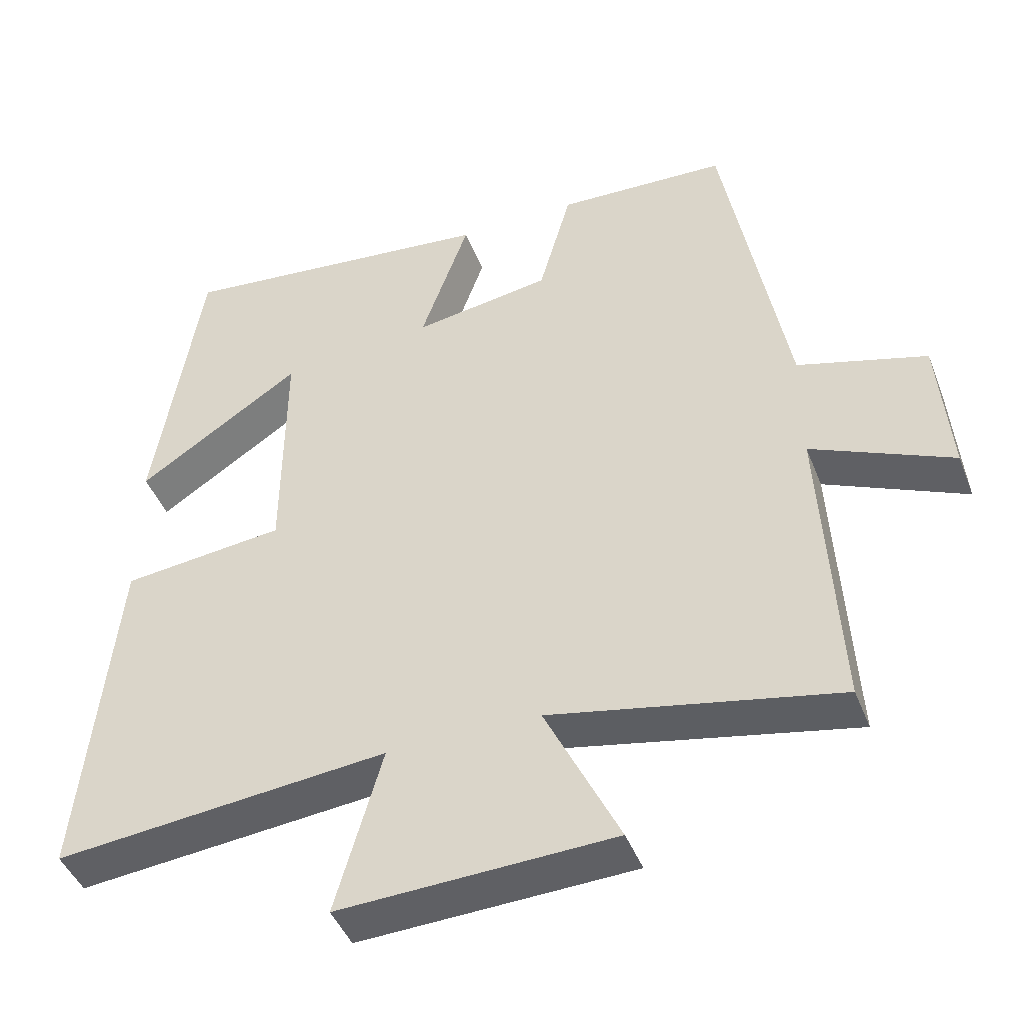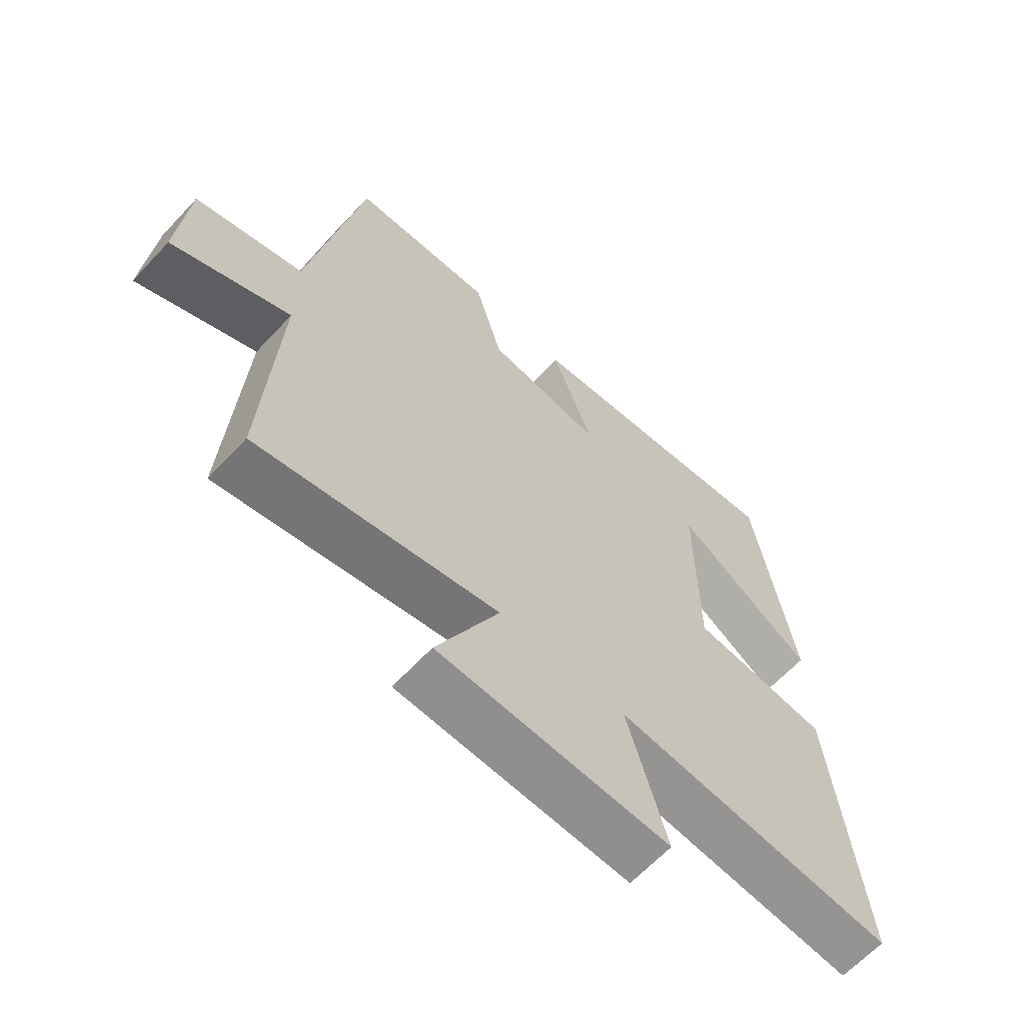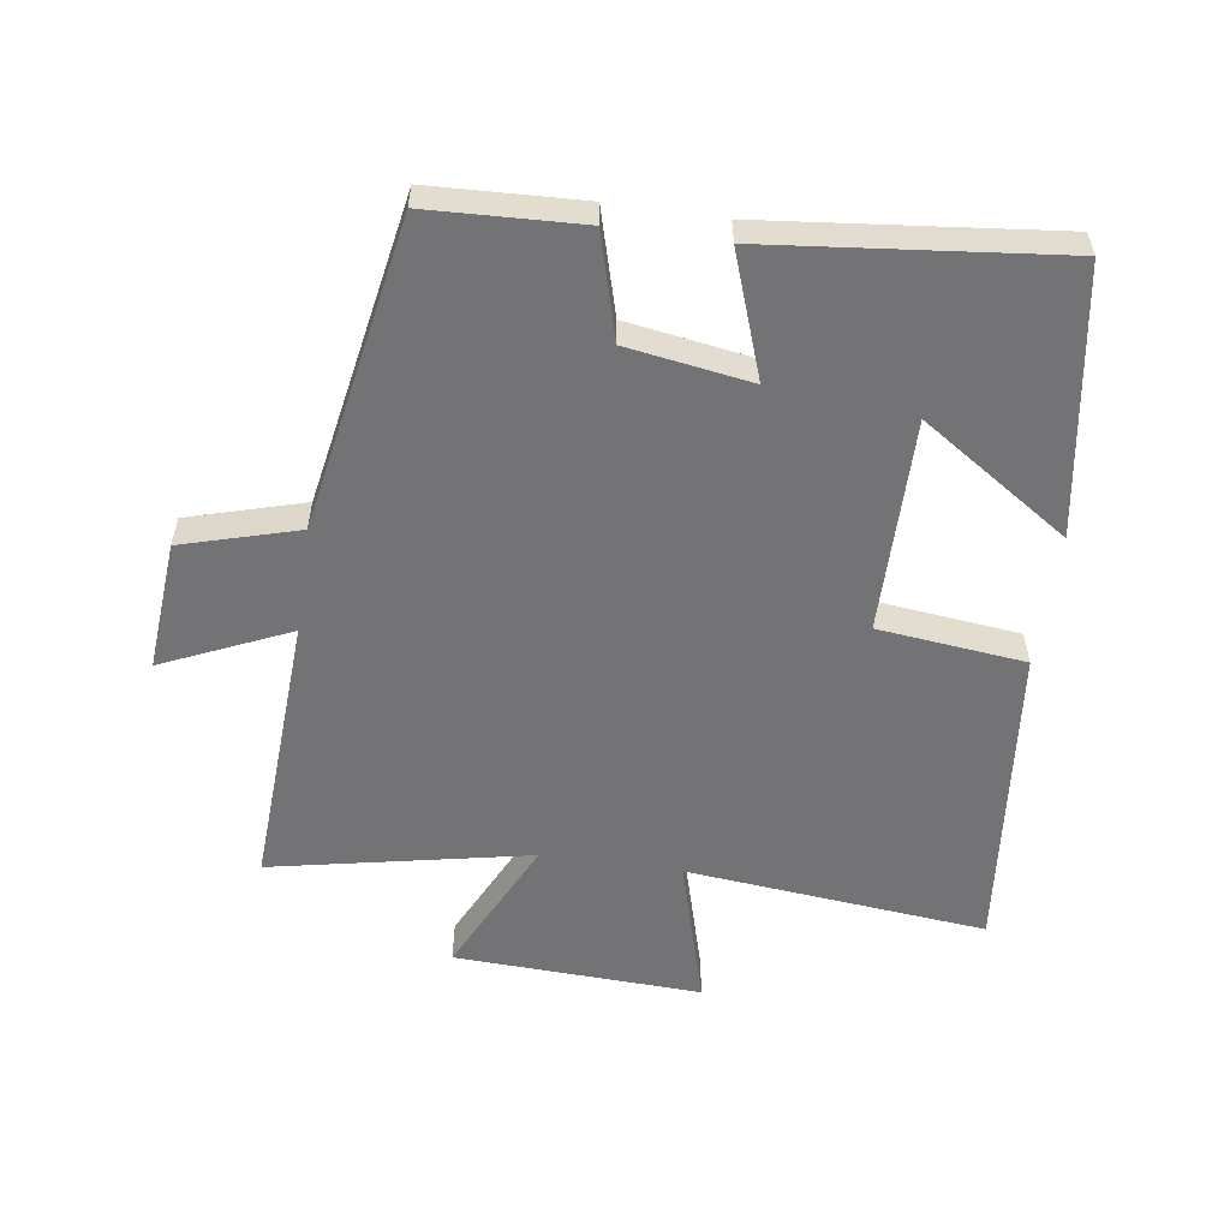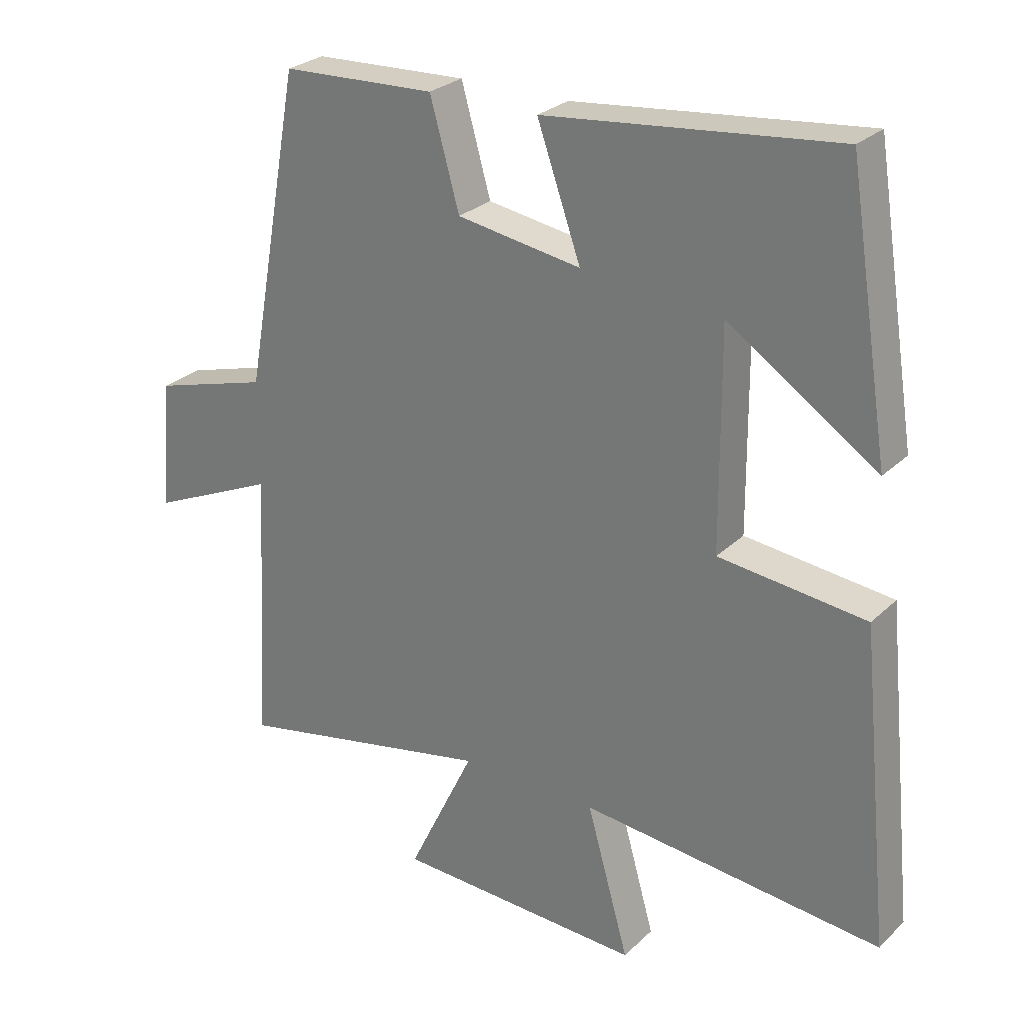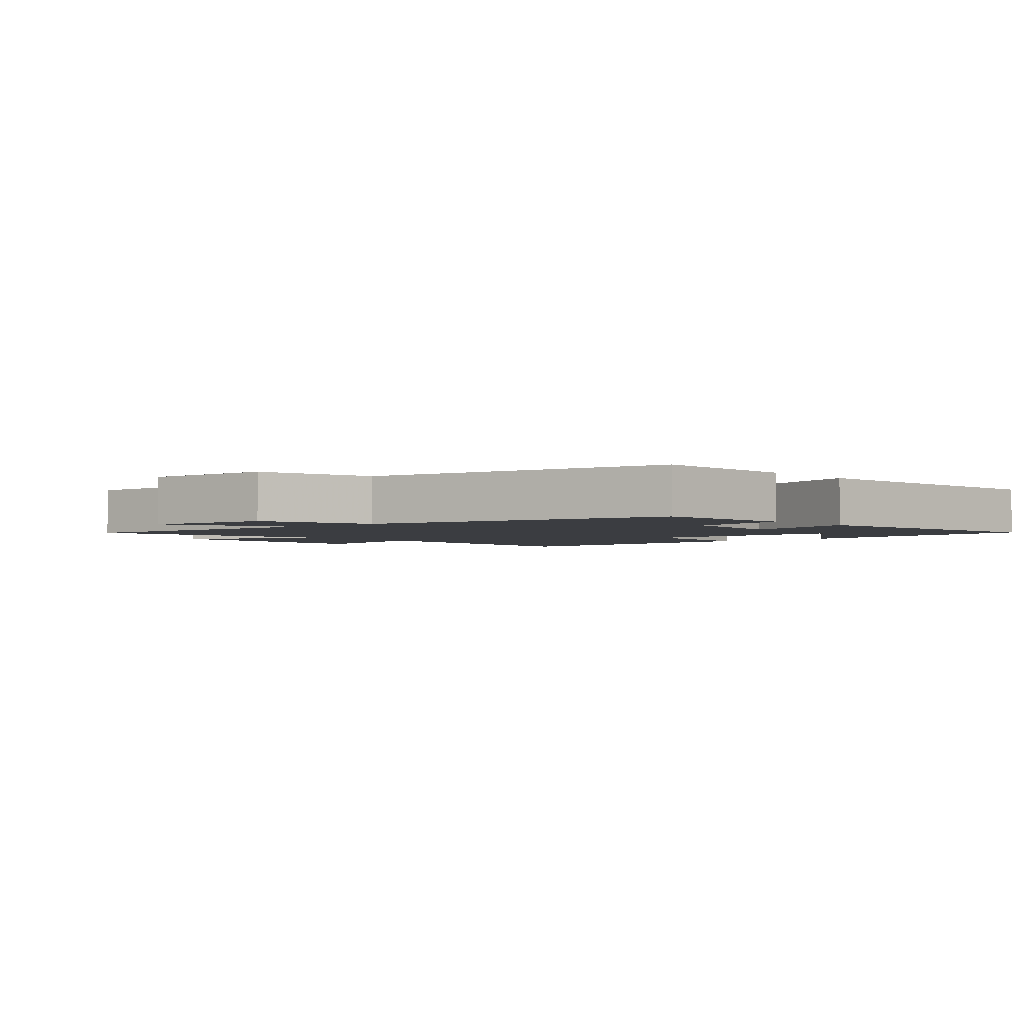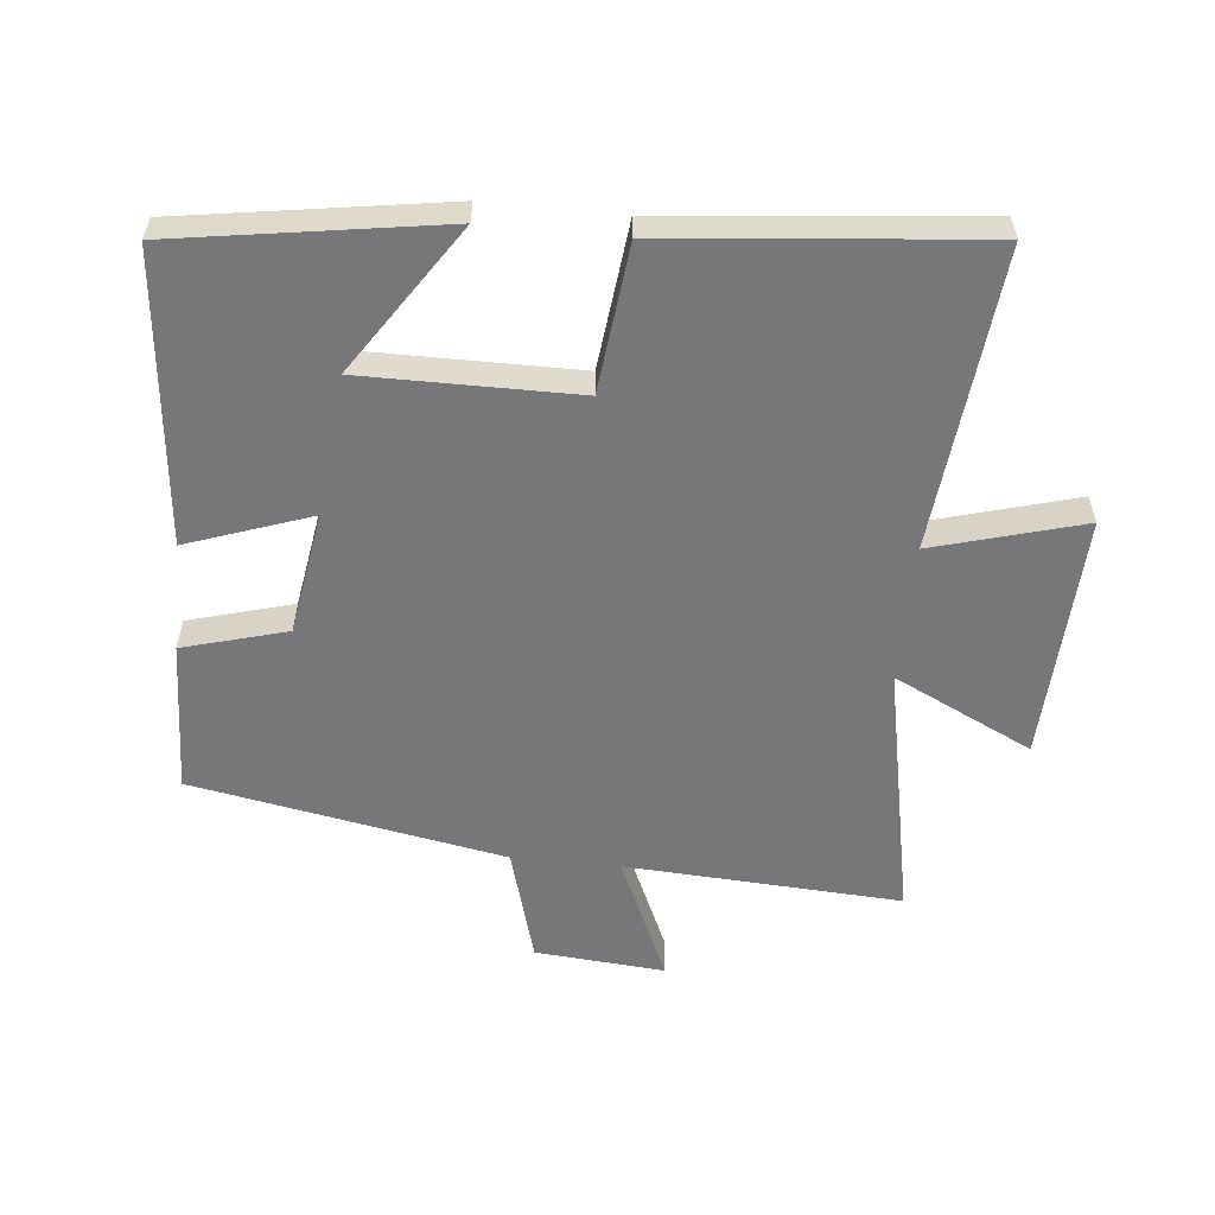
<metadata>
{"format":"obj","ext":"obj","renderer":"f3d","projection":"perspective","resolution":1024,"background":"white","views":[{"elev":-44.5,"azim":-159.4,"up":"+Z"},{"elev":-64.0,"azim":-43.0,"up":"+Z"},{"elev":-56.0,"azim":-8.2,"up":"+Y"},{"elev":26.9,"azim":35.0,"up":"+Z"},{"elev":-2.6,"azim":-48.9,"up":"+Y"},{"elev":-57.2,"azim":84.2,"up":"+Y"}]}
</metadata>
<code>
v -0.413 0.07 0.49
v -0.178 0.07 0.5
v -0.133 0.07 0.34
v 0.057 0.07 0.31
v -0.01 0.07 0.5
v 0.436 0.07 0.547
v 0.5 0.07 0.139
v 0.272 0.07 0.29
v 0.274 0.07 -0.04
v 0.5 0.07 -0.065
v 0.548 0.07 -0.546
v 0.086 0.07 -0.5
v 0.151 0.07 -0.73
v -0.229 0.07 -0.714
v -0.126 0.07 -0.5
v -0.523 0.07 -0.58
v -0.5 0.07 -0.155
v -0.694 0.07 -0.242
v -0.678 0.07 -0.042
v -0.5 0.07 0.009
v -0.413 0 0.49
v -0.178 0 0.5
v -0.133 0 0.34
v 0.057 0 0.31
v -0.01 0 0.5
v 0.436 0 0.547
v 0.5 0 0.139
v 0.272 0 0.29
v 0.274 0 -0.04
v 0.5 0 -0.065
v 0.548 0 -0.546
v 0.086 0 -0.5
v 0.151 0 -0.73
v -0.229 0 -0.714
v -0.126 0 -0.5
v -0.523 0 -0.58
v -0.5 0 -0.155
v -0.694 0 -0.242
v -0.678 0 -0.042
v -0.5 0 0.009
f 17 18 19 20
f 1 2 3
f 20 1 3
f 17 20 3
f 17 3 4
f 16 17 4
f 15 16 4
f 12 13 14 15
f 12 15 4
f 9 10 11 12
f 8 9 12 4
f 5 6 7 8
f 4 5 8
f 40 39 38 37
f 23 22 21
f 23 21 40
f 23 40 37
f 24 23 37
f 24 37 36
f 24 36 35
f 35 34 33 32
f 24 35 32
f 32 31 30 29
f 24 32 29 28
f 28 27 26 25
f 28 25 24
f 1 21 22 2
f 2 22 23 3
f 3 23 24 4
f 4 24 25 5
f 5 25 26 6
f 6 26 27 7
f 7 27 28 8
f 8 28 29 9
f 9 29 30 10
f 10 30 31 11
f 11 31 32 12
f 12 32 33 13
f 13 33 34 14
f 14 34 35 15
f 15 35 36 16
f 16 36 37 17
f 17 37 38 18
f 18 38 39 19
f 19 39 40 20
f 20 40 21 1

</code>
